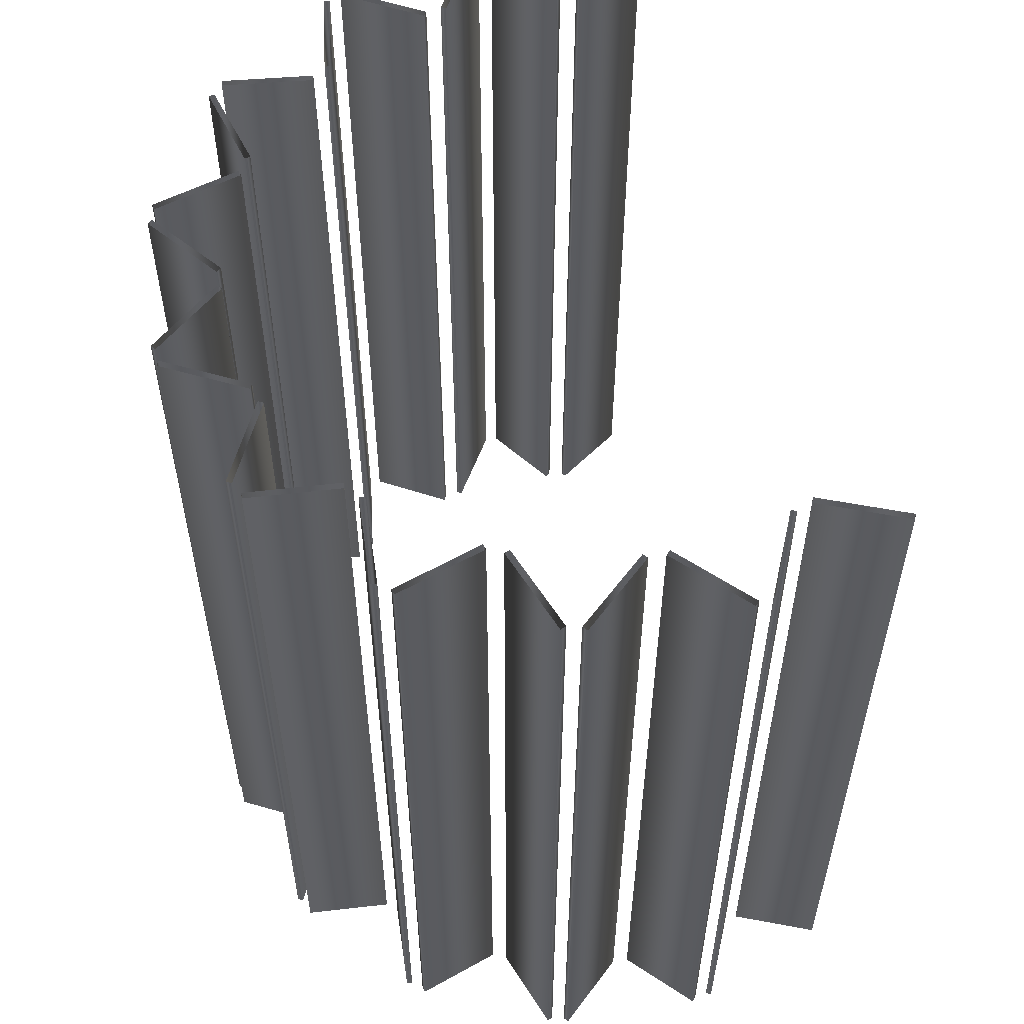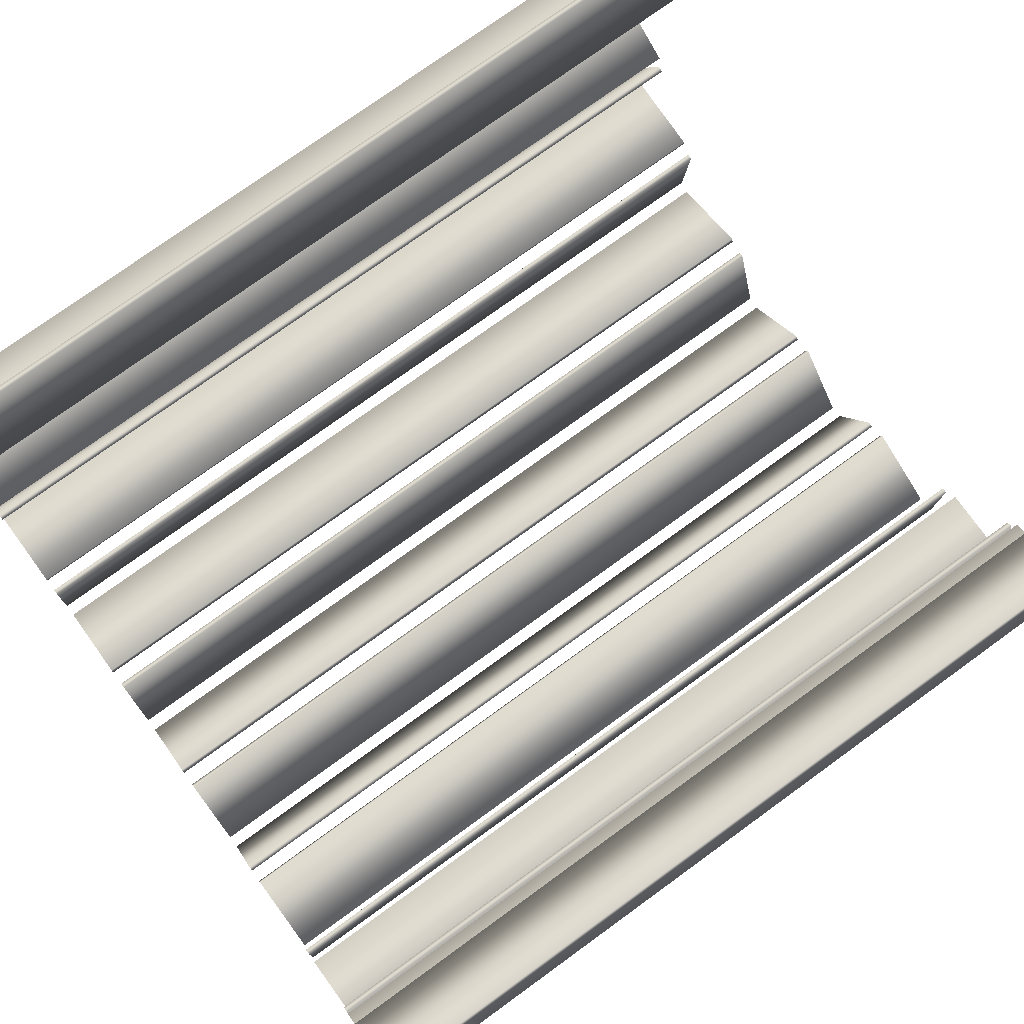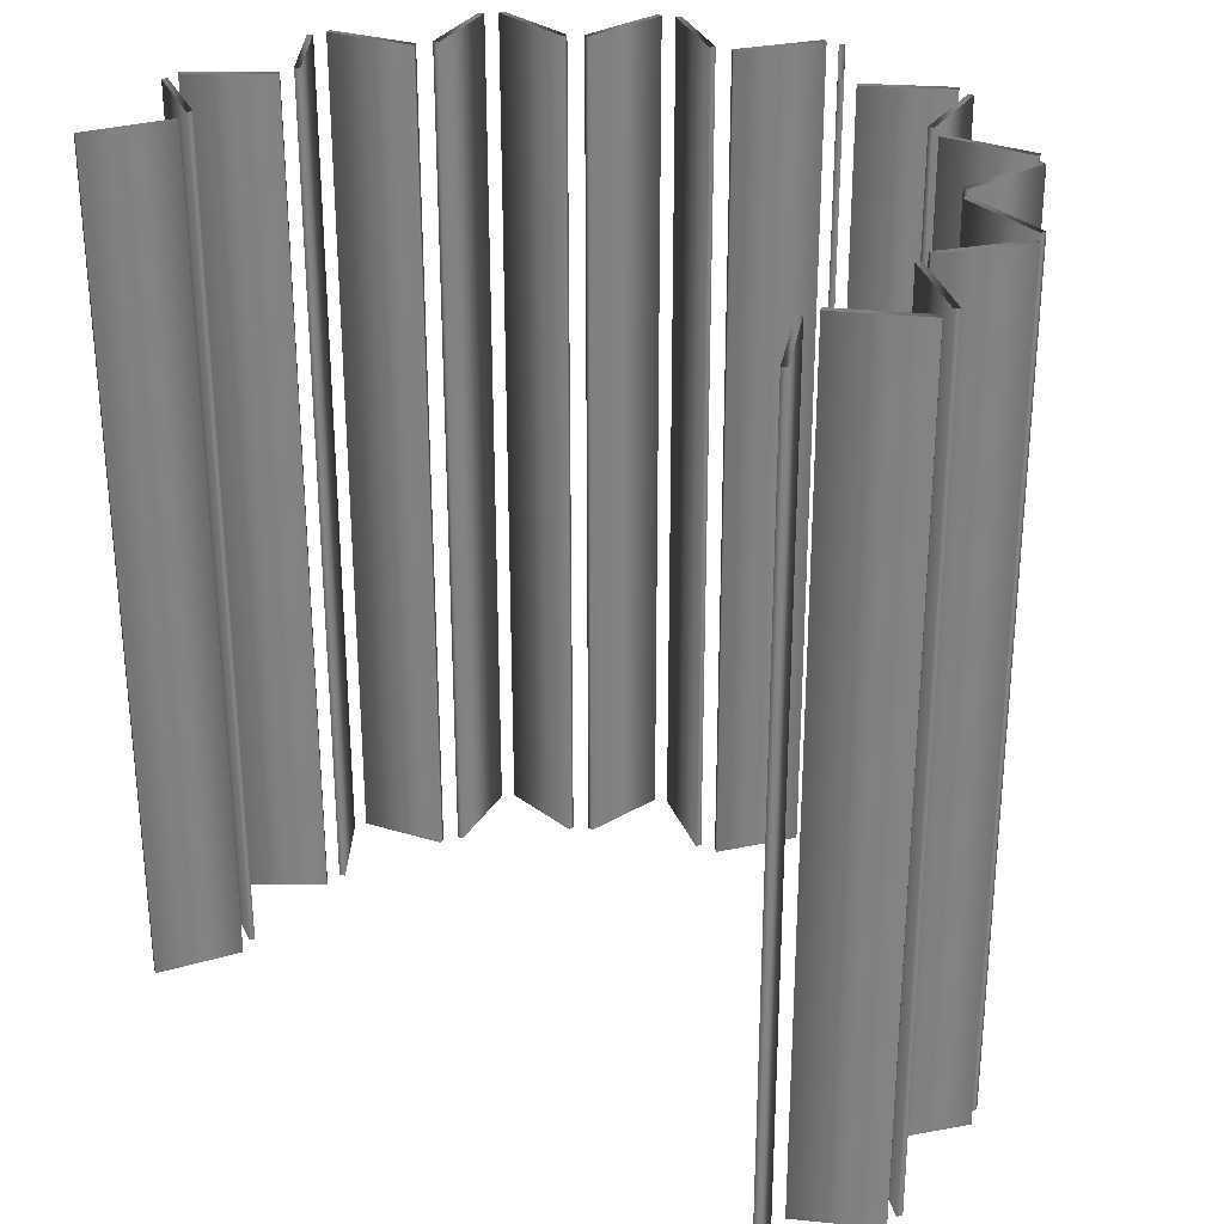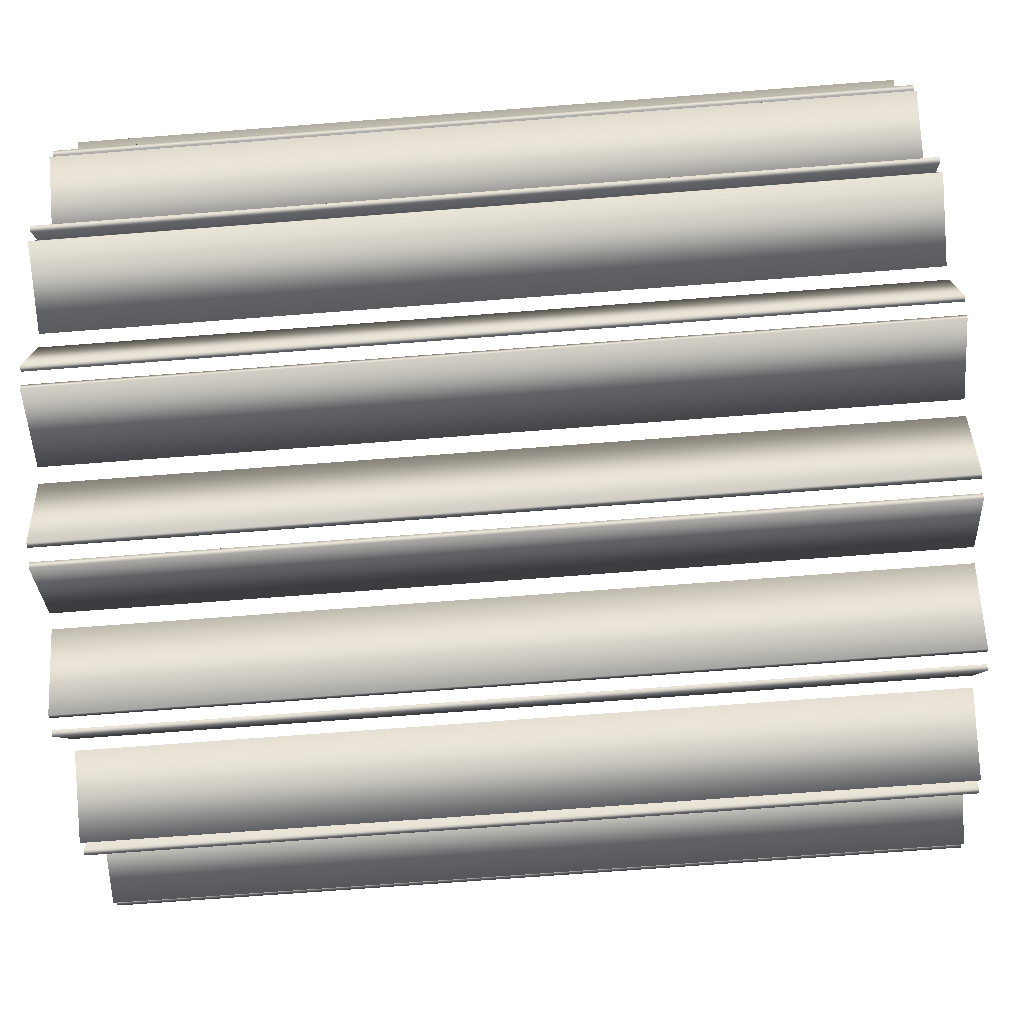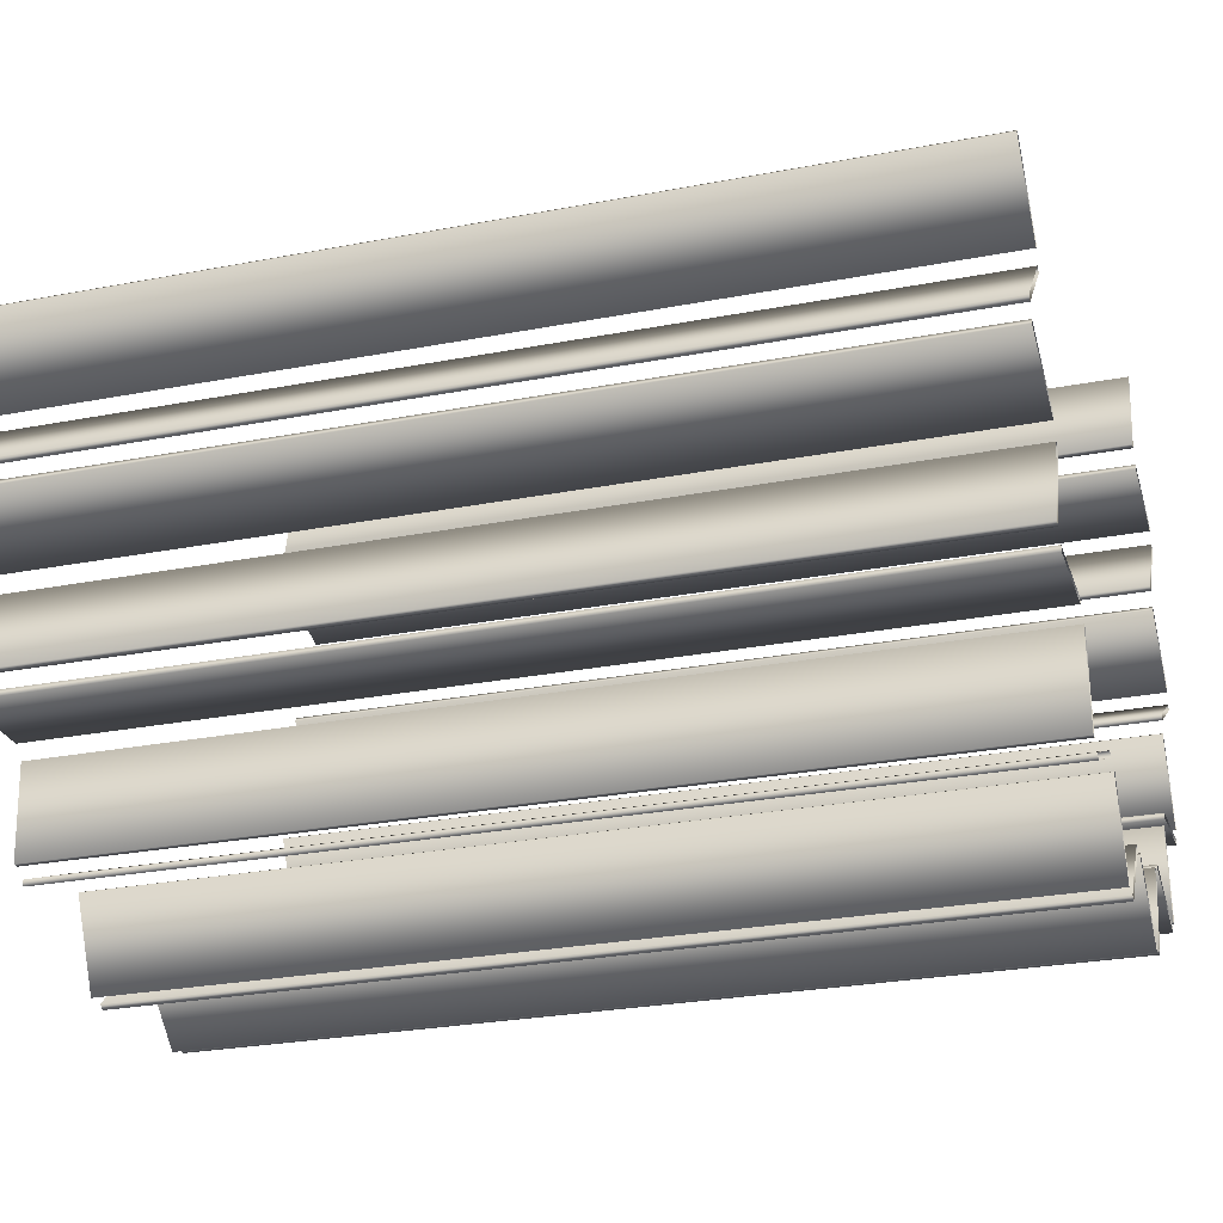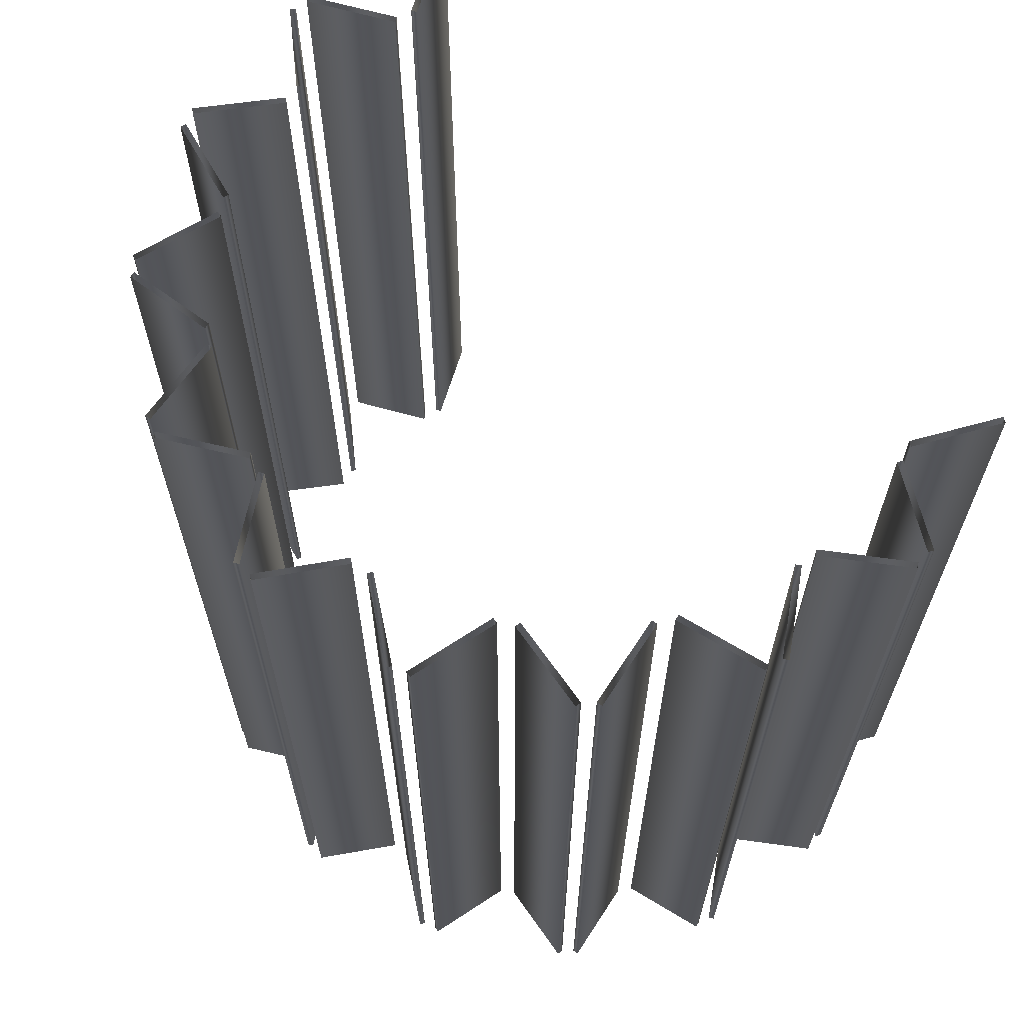
<metadata>
{"format":"obj","ext":"obj","renderer":"f3d","projection":"perspective","resolution":1024,"background":"white","views":[{"elev":56.8,"azim":-91.8,"up":"+Y"},{"elev":75.6,"azim":54.0,"up":"+Z"},{"elev":30.0,"azim":54.2,"up":"+Y"},{"elev":-70.5,"azim":-85.6,"up":"+Z"},{"elev":-27.1,"azim":106.6,"up":"+Z"},{"elev":66.1,"azim":-118.5,"up":"+Y"}]}
</metadata>
<code>
v 1.385 3 -0.2474
v 1.385 0 -0.2474
v 1.385 3 0.2474
v 1.385 0 0.2474
v 1.37 3 -0.2613
v 1.37 0 -0.2613
v 1.37 3 0.2613
v 1.37 0 0.2613
v 1.369 3 -0.3247
v 1.369 0 -0.3247
v 1.361 3 -0.3062
v 1.361 0 -0.3062
v 1.172 3 -0.7786
v 1.172 0 -0.7786
v 1.171 3 -0.02737
v 1.171 0 -0.02737
v 1.171 3 0.02737
v 1.171 0 0.02737
v 1.157 3 -0.04131
v 1.157 0 -0.04131
v 1.157 3 0.04131
v 1.157 0 0.04131
v 1.153 3 -0.7857
v 1.153 0 -0.7857
v 1.127 3 -0.8231
v 1.127 0 -0.8231
v 1.126 3 -0.8431
v 1.126 0 -0.8431
v 1.085 3 -0.4413
v 1.085 0 -0.4413
v 1.077 3 -0.4228
v 1.077 0 -0.4228
v 1.063 3 -0.4915
v 1.063 0 -0.4915
v 1.044 3 -0.4986
v 1.044 0 -0.4986
v 0.8197 3 -0.817
v 0.8197 0 -0.817
v 0.8193 3 -0.837
v 0.8193 0 -0.837
v 0.7793 3 -0.8744
v 0.7793 0 -0.8744
v 0.7645 3 -1.181
v 0.7645 0 -1.181
v 0.7593 3 -0.8734
v 0.7593 0 -0.8734
v 0.7446 3 -1.18
v 0.7446 0 -1.18
v 0.7054 3 -1.204
v 0.7054 0 -1.204
v 0.6971 3 -1.222
v 0.6971 0 -1.222
v 0.4264 3 -1.076
v 0.4264 0 -1.076
v 0.4181 3 -1.094
v 0.4181 0 -1.094
v 0.3665 3 -1.112
v 0.3665 0 -1.112
v 0.3486 3 -1.104
v 0.3486 0 -1.104
v 0.2309 3 -1.388
v 0.2309 0 -1.388
v 0.2129 3 -1.379
v 0.2129 0 -1.379
v 0.1675 3 -1.385
v 0.1675 0 -1.385
v 0.1526 3 -1.398
v 0.1526 0 -1.398
v -0.03747 3 -1.157
v -0.03747 0 -1.157
v -0.05235 3 -1.17
v -0.05235 0 -1.17
v -0.107 3 -1.166
v -0.107 0 -1.166
v -0.1199 3 -1.151
v -0.1199 0 -1.151
v -0.341 3 -1.365
v -0.341 0 -1.365
v -0.354 3 -1.35
v -0.354 0 -1.35
v -0.3981 3 -1.337
v -0.3981 0 -1.337
v -0.4171 3 -1.344
v -0.4171 0 -1.344
v -0.4952 3 -1.046
v -0.4952 0 -1.046
v -0.5141 3 -1.052
v -0.5141 0 -1.052
v -0.5627 3 -1.027
v -0.5627 0 -1.027
v -0.5685 3 -1.008
v -0.5685 0 -1.008
v -0.8565 3 -1.116
v -0.8565 0 -1.116
v -0.8623 3 -1.097
v -0.8623 0 -1.097
v -0.8709 3 -0.7622
v -0.8709 0 -0.7622
v -0.8908 3 -0.7605
v -0.8908 0 -0.7605
v -0.8978 3 -1.068
v -0.8978 0 -1.068
v -0.9178 3 -1.066
v -0.9178 0 -1.066
v -0.923 3 -0.6982
v -0.923 0 -0.6982
v -0.9254 3 -0.718
v -0.9254 0 -0.718
v -0.9671 3 0.6358
v -0.9671 0 0.6358
v -0.9866 3 0.6313
v -0.9866 0 0.6313
v -1.01 3 0.5652
v -1.01 0 0.5652
v -1.015 3 0.5845
v -1.015 0 0.5845
v -1.036 3 0.9349
v -1.036 0 0.9349
v -1.055 3 0.9304
v -1.055 0 0.9304
v -1.102 3 -0.3522
v -1.102 0 -0.3522
v -1.12 3 -0.3427
v -1.12 0 -0.3427
v -1.125 3 -0.2727
v -1.125 0 -0.2727
v -1.135 3 -0.29
v -1.135 0 -0.29
v -1.14 3 0.1979
v -1.14 0 0.1979
v -1.151 3 0.1161
v -1.151 0 0.1161
v -1.156 3 0.1861
v -1.156 0 0.1861
v -1.164 3 0.1318
v -1.164 0 0.1318
v -1.228 3 -0.6626
v -1.228 0 -0.6626
v -1.23 3 -0.6824
v -1.23 0 -0.6824
v -1.249 3 -0.6219
v -1.249 0 -0.6219
v -1.267 3 -0.6123
v -1.267 0 -0.6123
v -1.307 3 0.4882
v -1.307 0 0.4882
v -1.312 3 0.5075
v -1.312 0 0.5075
v -1.322 3 0.445
v -1.322 0 0.445
v -1.338 3 0.4331
v -1.338 0 0.4331
v -1.39 3 -0.1186
v -1.39 0 -0.1186
v -1.393 3 -0.07289
v -1.393 0 -0.07289
v -1.4 3 -0.1359
v -1.4 0 -0.1359
v -1.406 3 -0.05713
v -1.406 0 -0.05713
f 6 20 19 5
f 20 16 15 19
f 16 2 1 15
f 2 6 5 1
f 24 36 35 23
f 36 34 33 35
f 34 14 13 33
f 14 24 23 13
f 48 46 45 47
f 46 42 41 45
f 42 44 43 41
f 44 48 47 43
f 64 60 59 63
f 60 58 57 59
f 58 62 61 57
f 62 64 63 61
f 80 76 75 79
f 76 74 73 75
f 74 78 77 73
f 78 80 79 77
f 96 92 91 95
f 92 90 89 91
f 90 94 93 89
f 94 96 95 93
f 138 106 105 137
f 106 108 107 105
f 108 140 139 107
f 140 138 137 139
f 154 126 125 153
f 126 128 127 125
f 128 158 157 127
f 158 154 153 157
f 150 130 129 149
f 130 134 133 129
f 134 152 151 133
f 152 150 149 151
f 118 110 109 117
f 110 112 111 109
f 112 120 119 111
f 120 118 117 119
f 8 4 3 7
f 4 18 17 3
f 18 22 21 17
f 22 8 7 21
f 12 10 9 11
f 10 30 29 9
f 30 32 31 29
f 32 12 11 31
f 26 28 27 25
f 28 40 39 27
f 40 38 37 39
f 38 26 25 37
f 50 52 51 49
f 52 56 55 51
f 56 54 53 55
f 54 50 49 53
f 66 68 67 65
f 68 72 71 67
f 72 70 69 71
f 70 66 65 69
f 82 84 83 81
f 84 88 87 83
f 88 86 85 87
f 86 82 81 85
f 102 104 103 101
f 104 100 99 103
f 100 98 97 99
f 98 102 101 97
f 142 144 143 141
f 144 124 123 143
f 124 122 121 123
f 122 142 141 121
f 156 160 159 155
f 160 136 135 159
f 136 132 131 135
f 132 156 155 131
f 146 148 147 145
f 148 116 115 147
f 116 114 113 115
f 114 146 145 113

</code>
